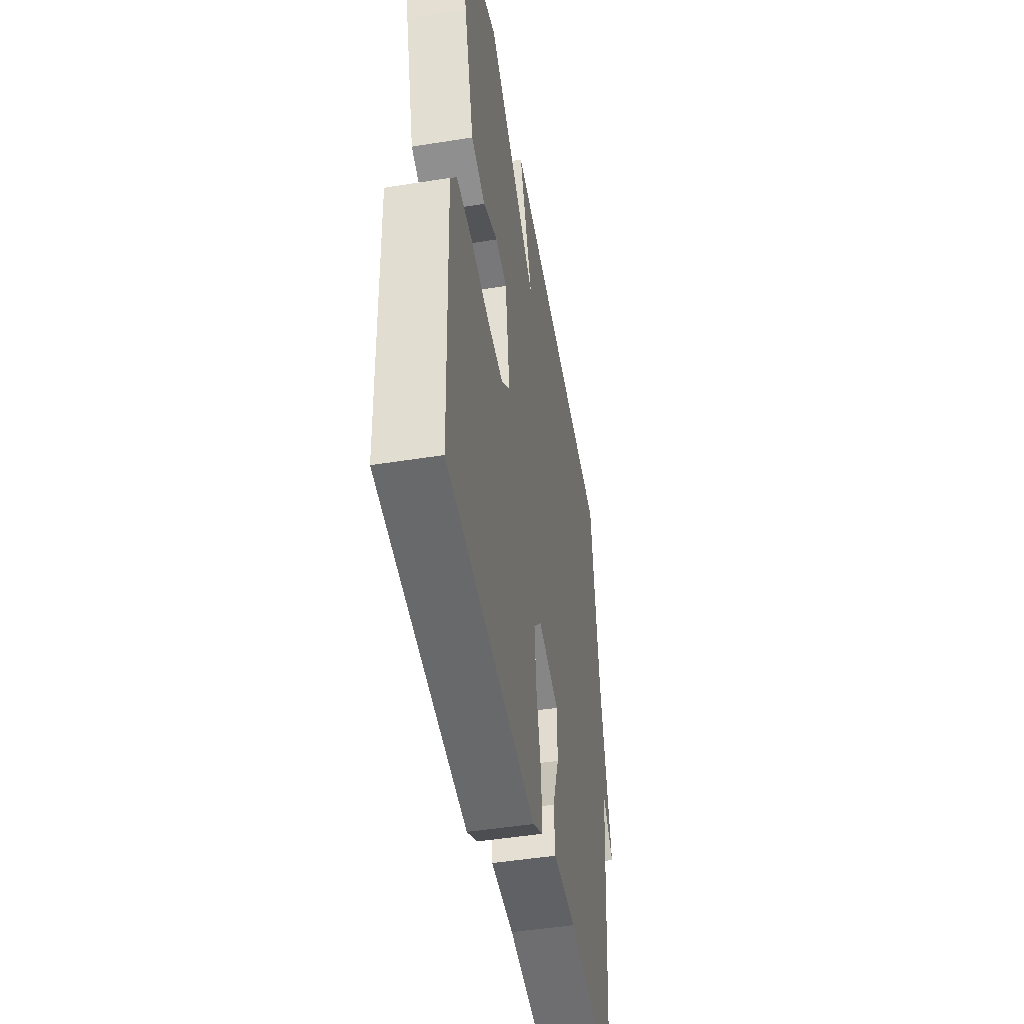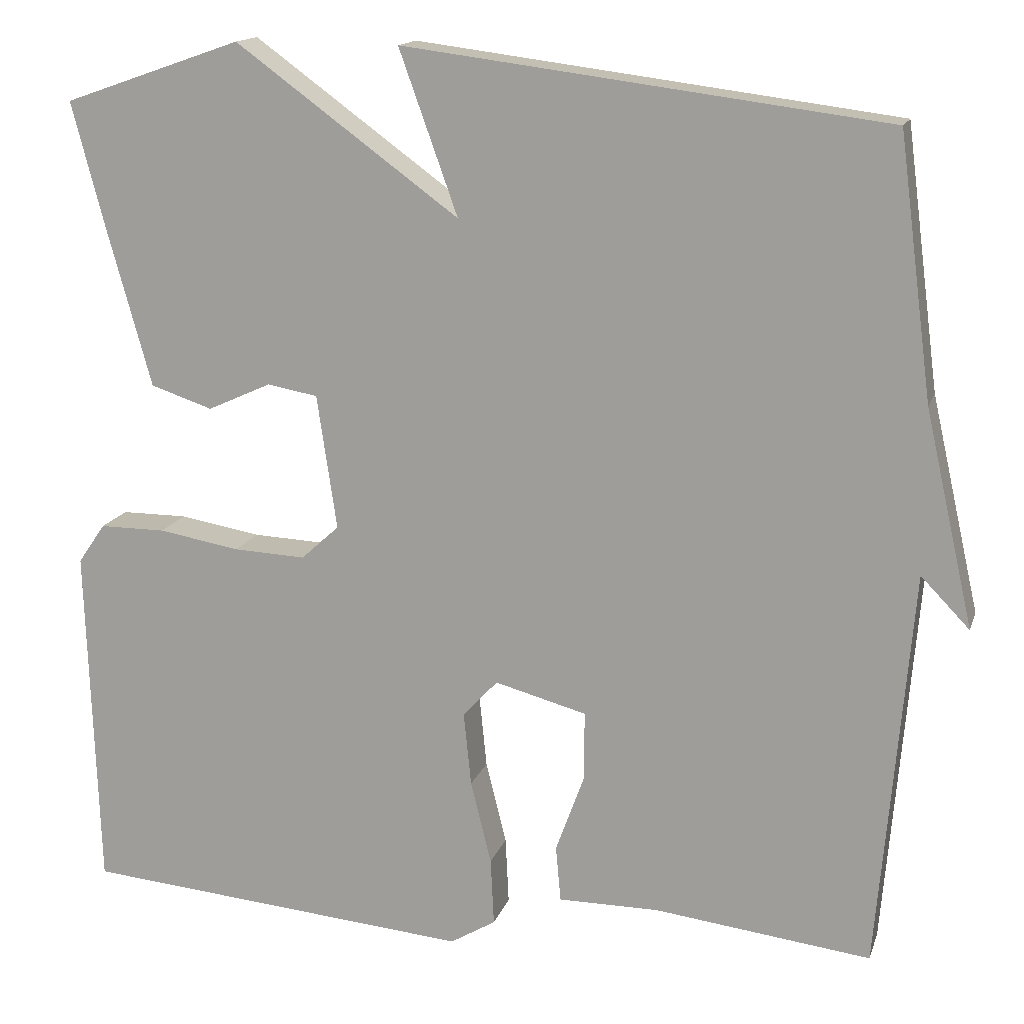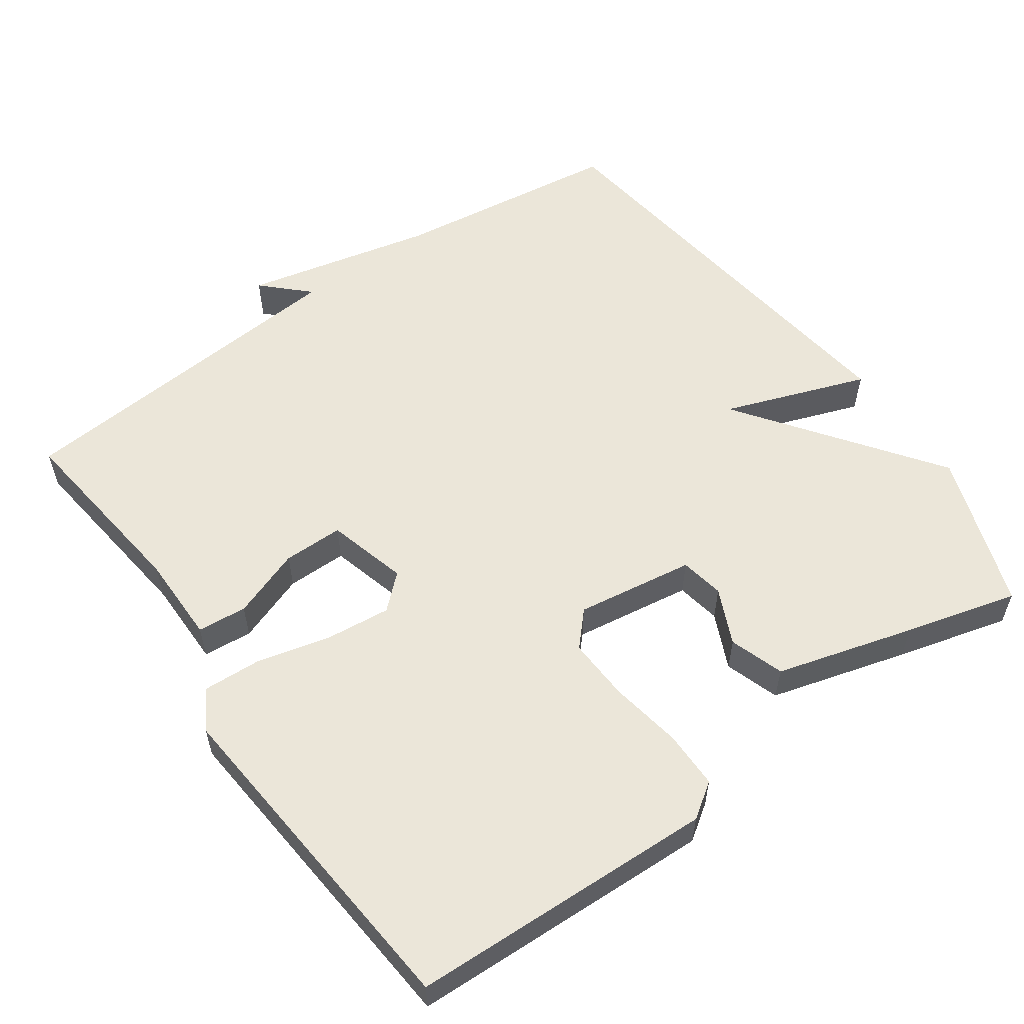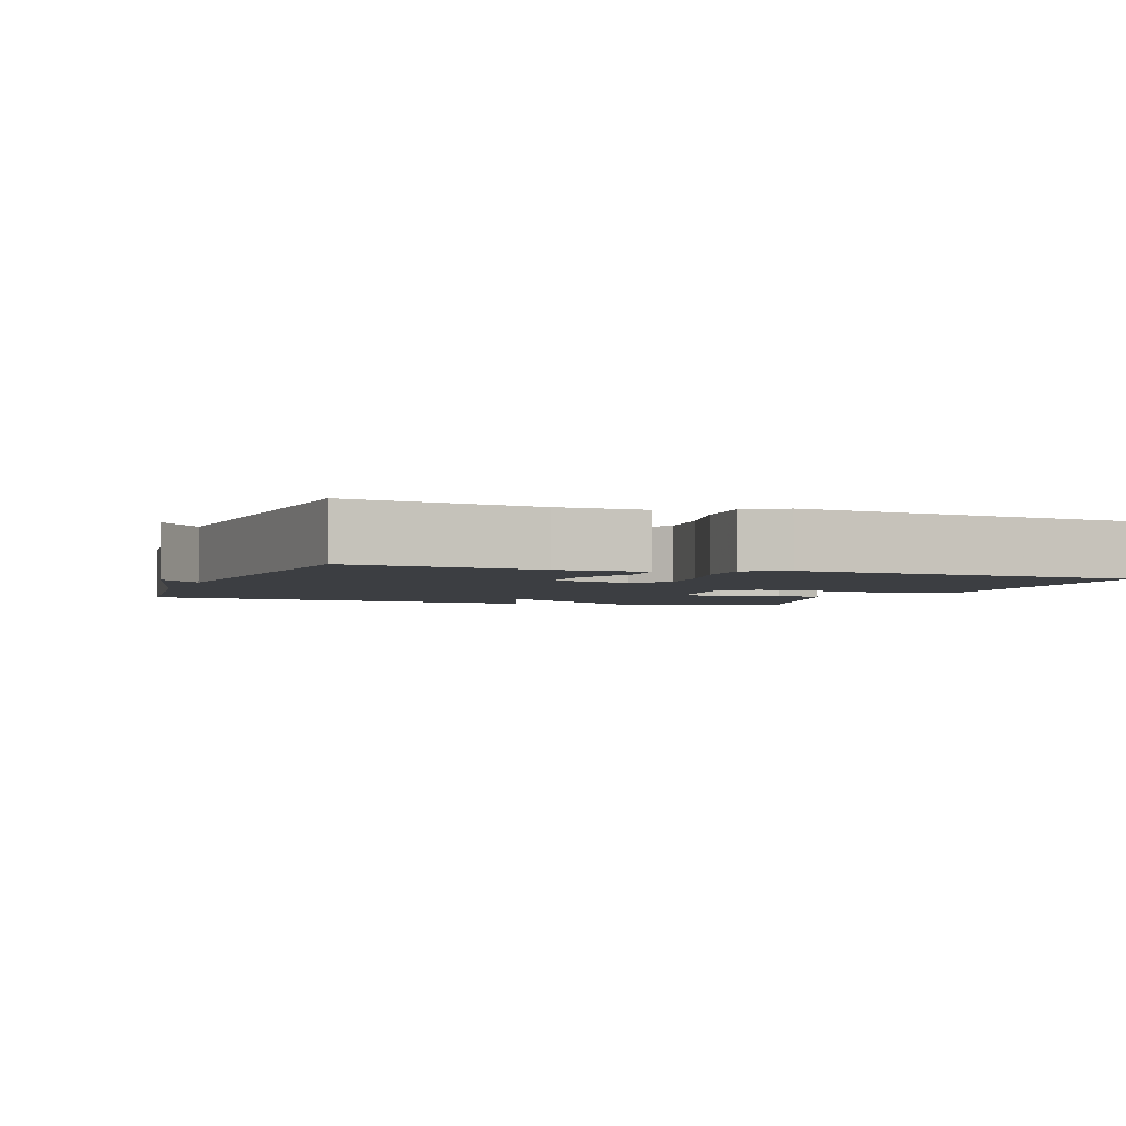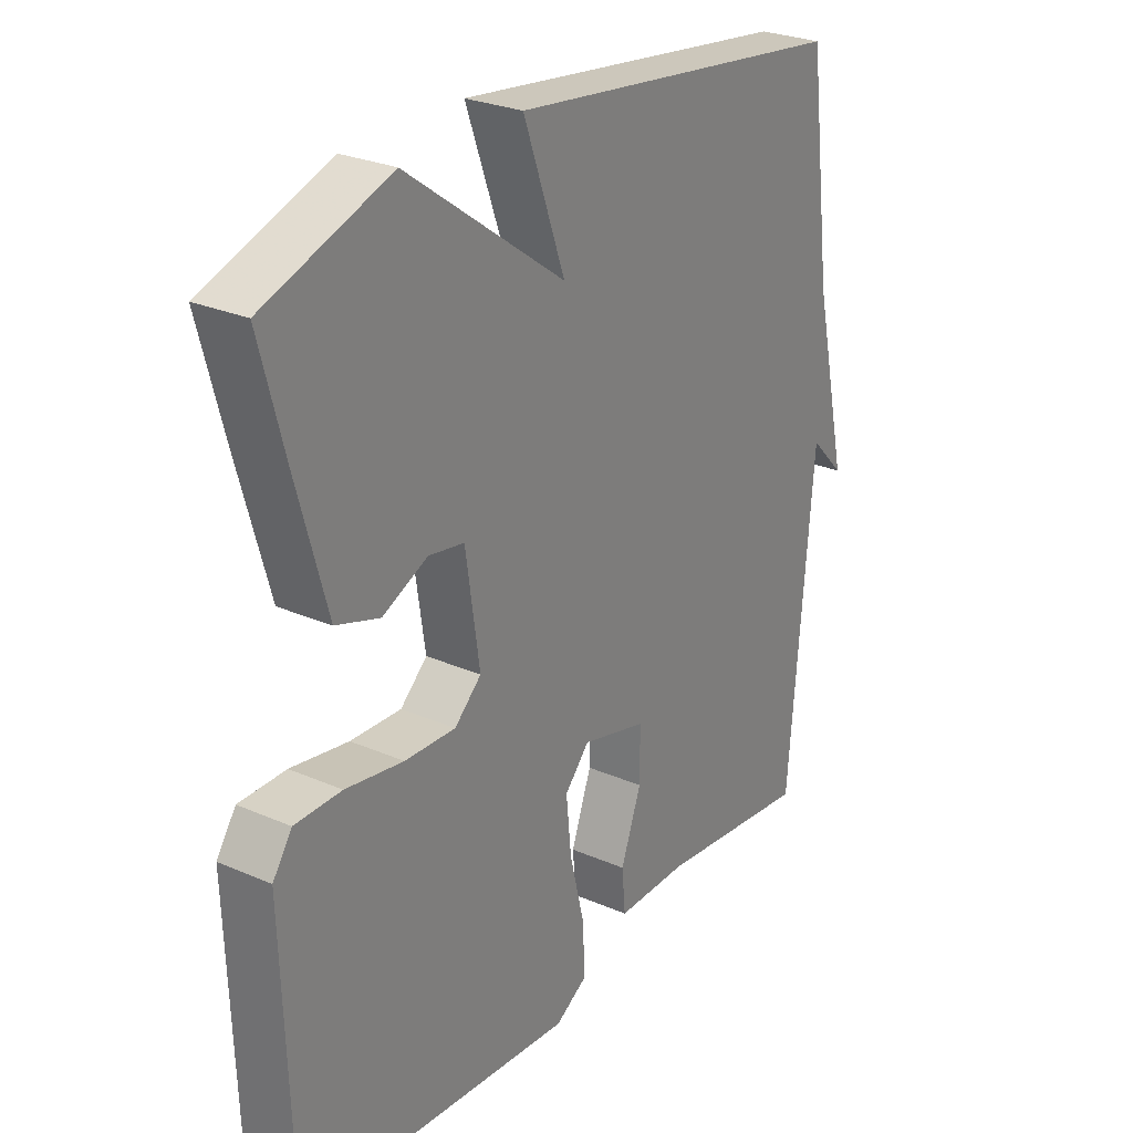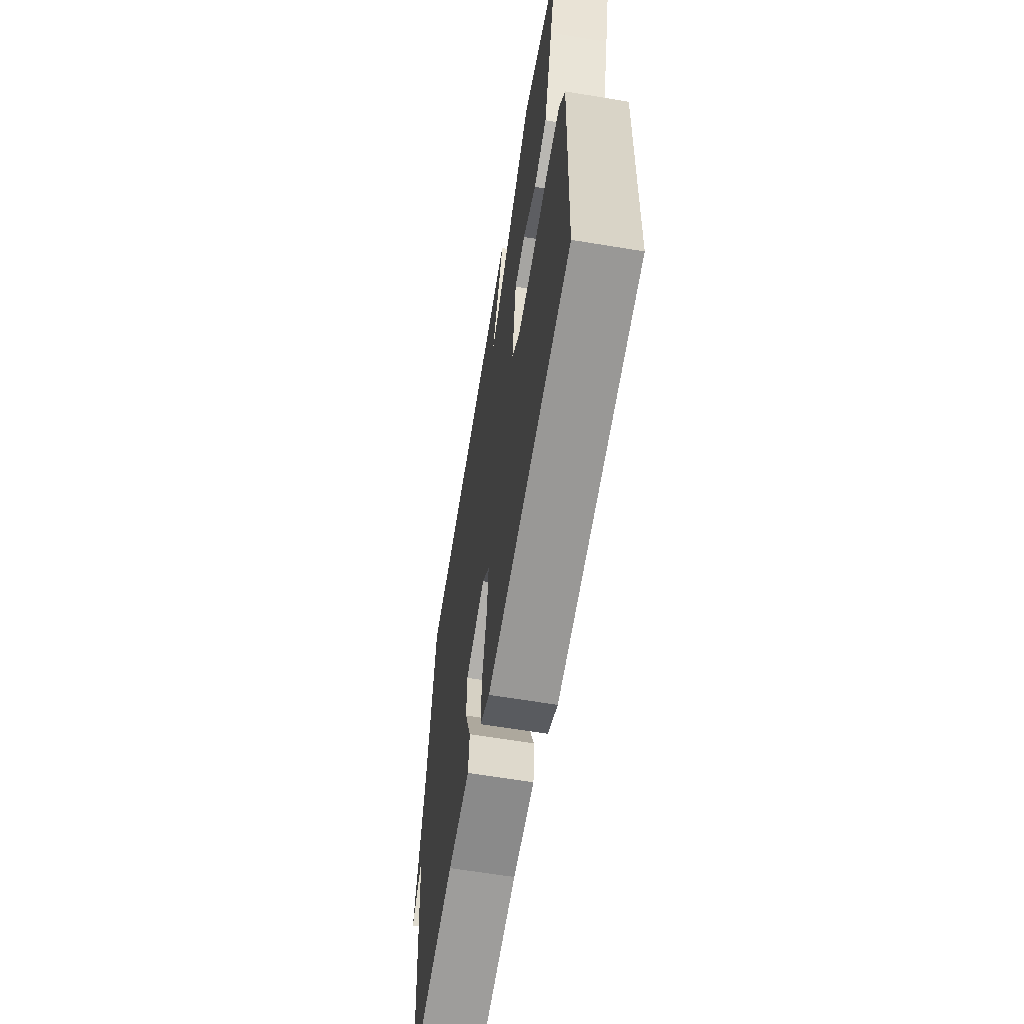
<metadata>
{"format":"obj","ext":"obj","renderer":"f3d","projection":"perspective","resolution":1024,"background":"white","views":[{"elev":-47.7,"azim":-79.8,"up":"+Z"},{"elev":15.1,"azim":15.3,"up":"+Z"},{"elev":56.7,"azim":-125.2,"up":"+Y"},{"elev":-3.0,"azim":159.7,"up":"+Y"},{"elev":27.2,"azim":-56.1,"up":"+Z"},{"elev":-63.5,"azim":-99.5,"up":"+Z"}]}
</metadata>
<code>
v -0.5 0.07 0.5
v -0.284 0.07 0.575
v -0.013 0.07 0.377
v -0.084 0.07 0.575
v 0.5 0.07 0.5
v 0.541 0.07 0.185
v 0.6 0.07 -0.076
v 0.541 0.07 -0.015
v 0.5 0.07 -0.5
v 0.237 0.07 -0.468
v 0.115 0.07 -0.468
v 0.109 0.07 -0.4
v 0.144 0.07 -0.304
v 0.144 0.07 -0.221
v 0.033 0.07 -0.191
v -0.009 0.07 -0.237
v 0 0.07 -0.326
v 0.025 0.07 -0.427
v 0.029 0.07 -0.509
v -0.026 0.07 -0.542
v -0.5 0.07 -0.5
v -0.514 0.07 -0.078
v -0.481 0.07 -0.03
v -0.401 0.07 -0.03
v -0.302 0.07 -0.047
v -0.215 0.07 -0.051
v -0.169 0.07 -0.009
v -0.193 0.07 0.154
v -0.254 0.07 0.165
v -0.331 0.07 0.13
v -0.406 0.07 0.155
v -0.459 0.07 0.345
v -0.5 0 0.5
v -0.284 0 0.575
v -0.013 0 0.377
v -0.084 0 0.575
v 0.5 0 0.5
v 0.541 0 0.185
v 0.6 0 -0.076
v 0.541 0 -0.015
v 0.5 0 -0.5
v 0.237 0 -0.468
v 0.115 0 -0.468
v 0.109 0 -0.4
v 0.144 0 -0.304
v 0.144 0 -0.221
v 0.033 0 -0.191
v -0.009 0 -0.237
v 0 0 -0.326
v 0.025 0 -0.427
v 0.029 0 -0.509
v -0.026 0 -0.542
v -0.5 0 -0.5
v -0.514 0 -0.078
v -0.481 0 -0.03
v -0.401 0 -0.03
v -0.302 0 -0.047
v -0.215 0 -0.051
v -0.169 0 -0.009
v -0.193 0 0.154
v -0.254 0 0.165
v -0.331 0 0.13
v -0.406 0 0.155
v -0.459 0 0.345
f 1 2 3
f 32 1 3
f 31 32 3
f 30 31 3
f 29 30 3
f 28 29 3
f 27 28 3
f 23 24 25
f 22 23 25
f 21 22 25
f 20 21 25
f 19 20 25
f 18 19 25
f 17 18 25
f 16 17 25 26
f 15 16 26 27
f 10 11 12 13
f 10 13 14
f 9 10 14
f 8 9 14
f 6 7 8
f 5 6 8
f 4 5 8
f 3 4 8
f 14 15 27
f 8 14 27
f 3 8 27
f 35 34 33
f 35 33 64
f 35 64 63
f 35 63 62
f 35 62 61
f 35 61 60
f 35 60 59
f 57 56 55
f 57 55 54
f 57 54 53
f 57 53 52
f 57 52 51
f 57 51 50
f 57 50 49
f 58 57 49 48
f 59 58 48 47
f 45 44 43 42
f 46 45 42
f 46 42 41
f 46 41 40
f 40 39 38
f 40 38 37
f 40 37 36
f 40 36 35
f 59 47 46
f 59 46 40
f 59 40 35
f 1 33 34 2
f 2 34 35 3
f 3 35 36 4
f 4 36 37 5
f 5 37 38 6
f 6 38 39 7
f 7 39 40 8
f 8 40 41 9
f 9 41 42 10
f 10 42 43 11
f 11 43 44 12
f 12 44 45 13
f 13 45 46 14
f 14 46 47 15
f 15 47 48 16
f 16 48 49 17
f 17 49 50 18
f 18 50 51 19
f 19 51 52 20
f 20 52 53 21
f 21 53 54 22
f 22 54 55 23
f 23 55 56 24
f 24 56 57 25
f 25 57 58 26
f 26 58 59 27
f 27 59 60 28
f 28 60 61 29
f 29 61 62 30
f 30 62 63 31
f 31 63 64 32
f 32 64 33 1

</code>
